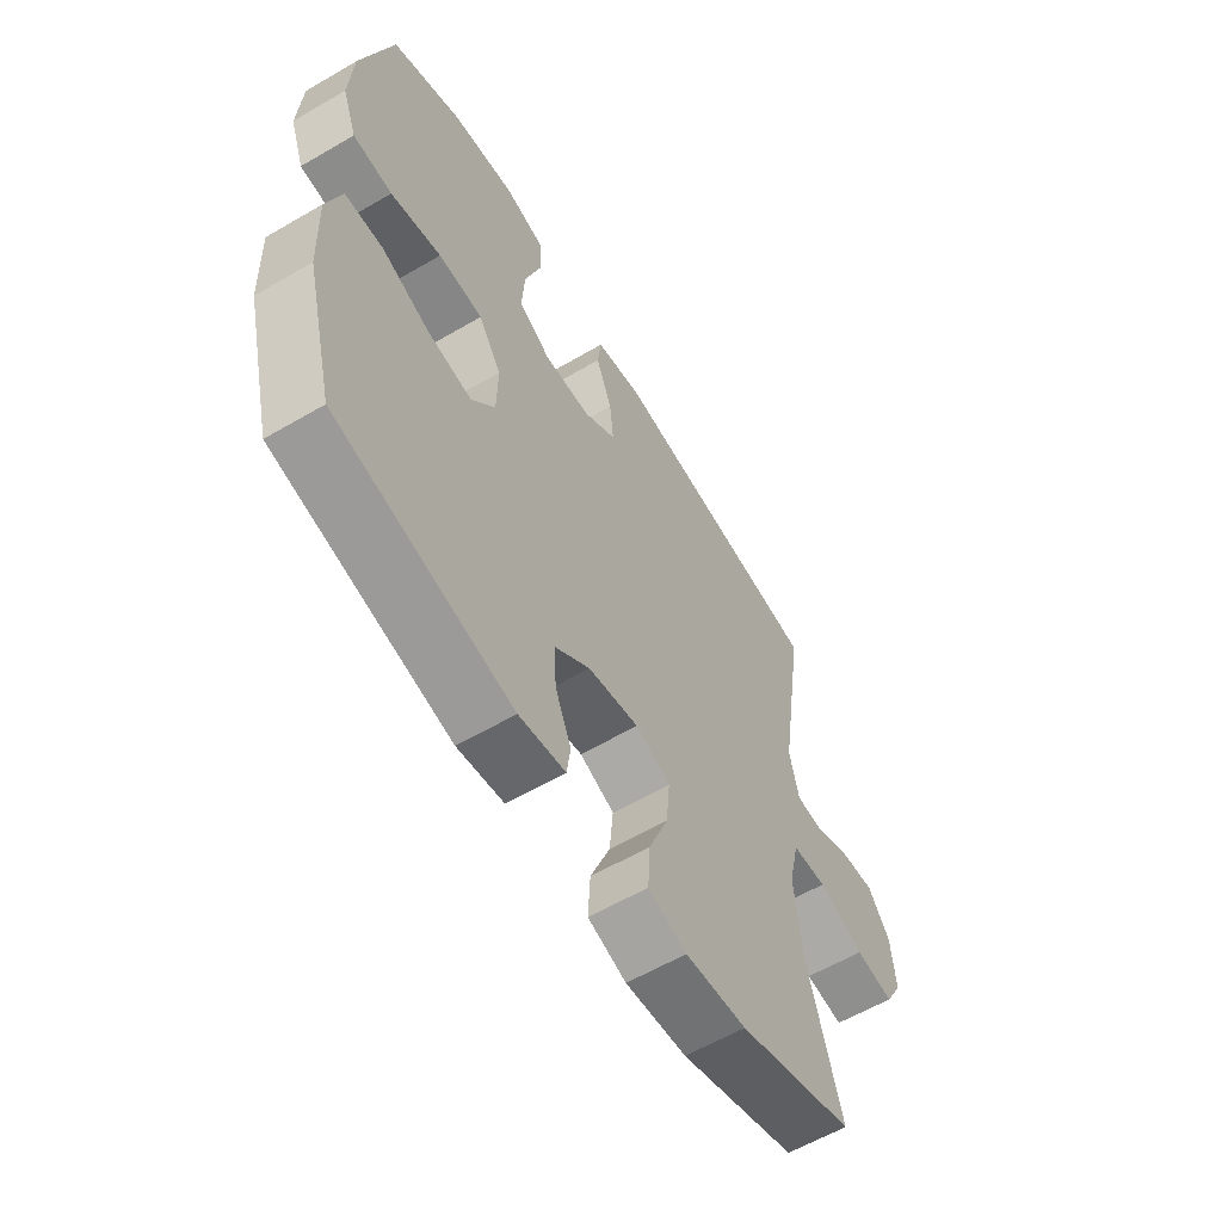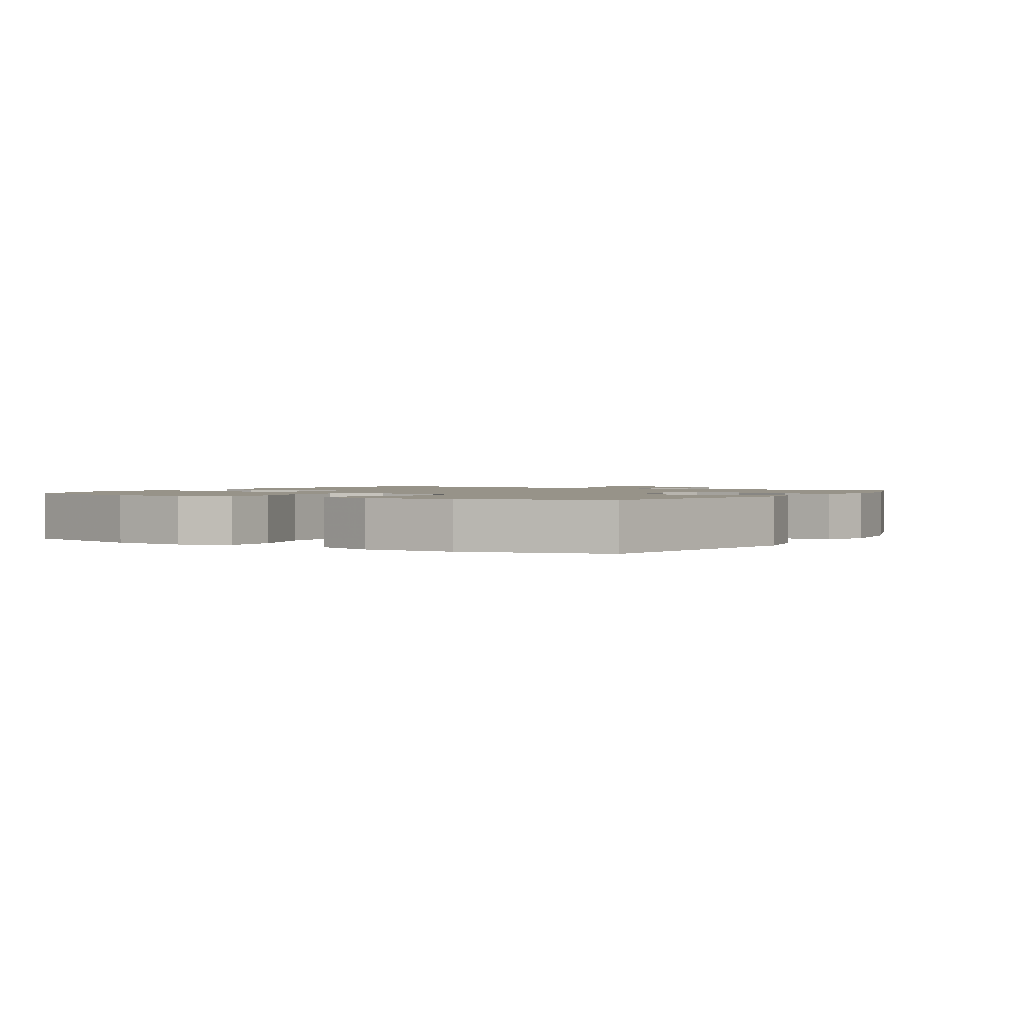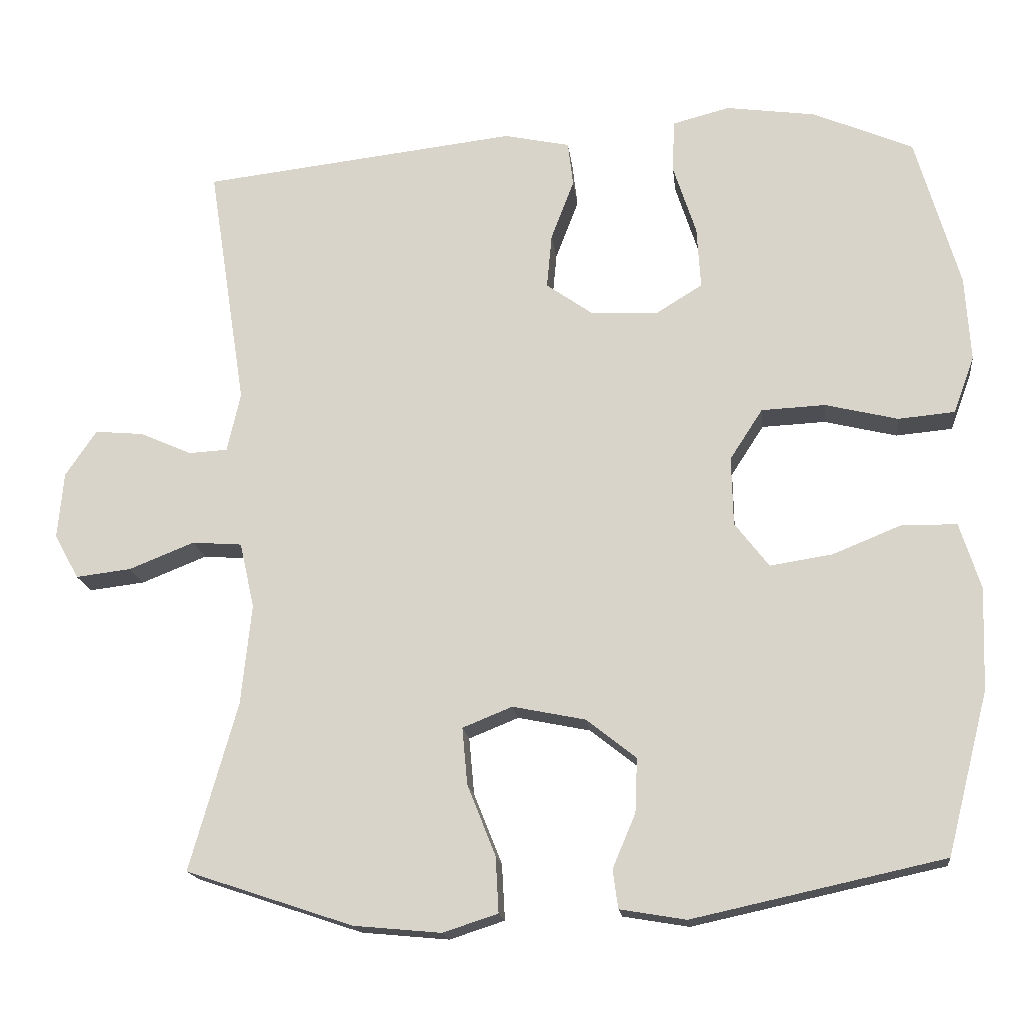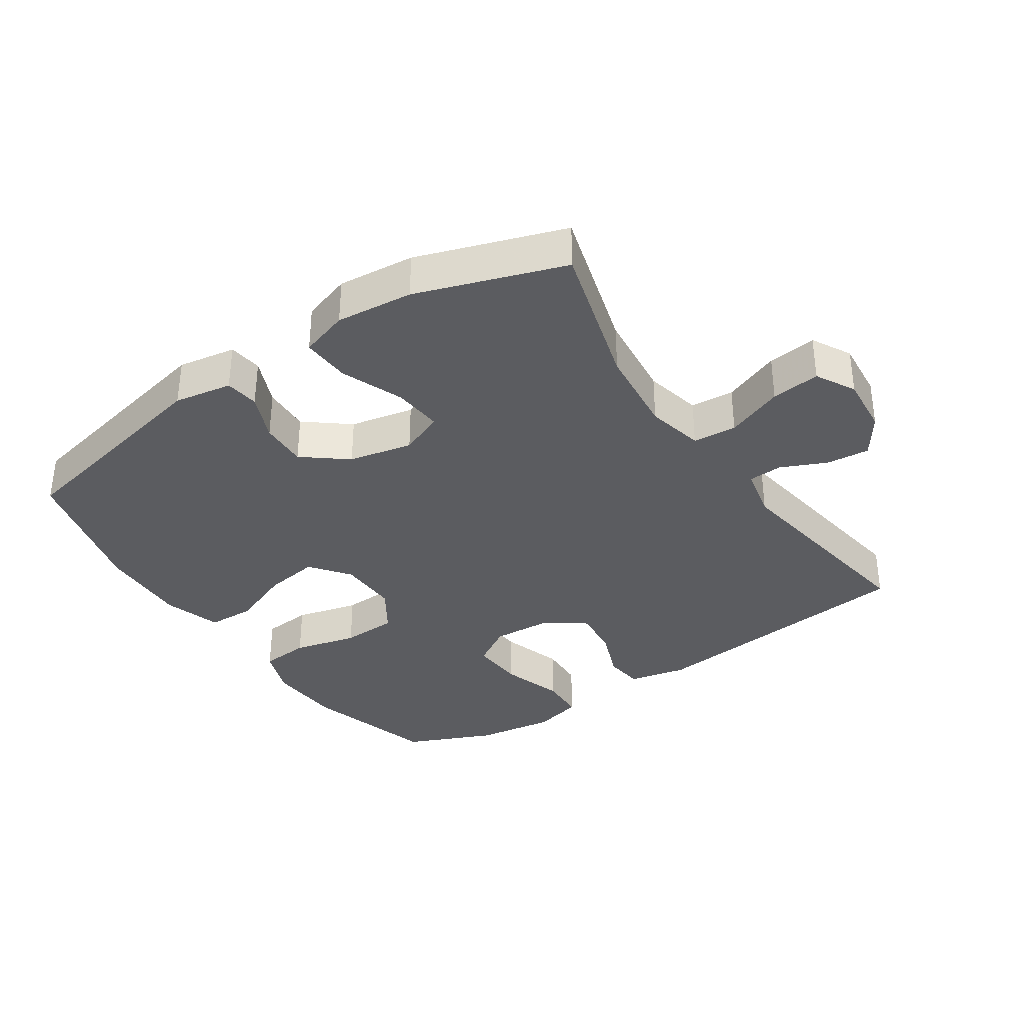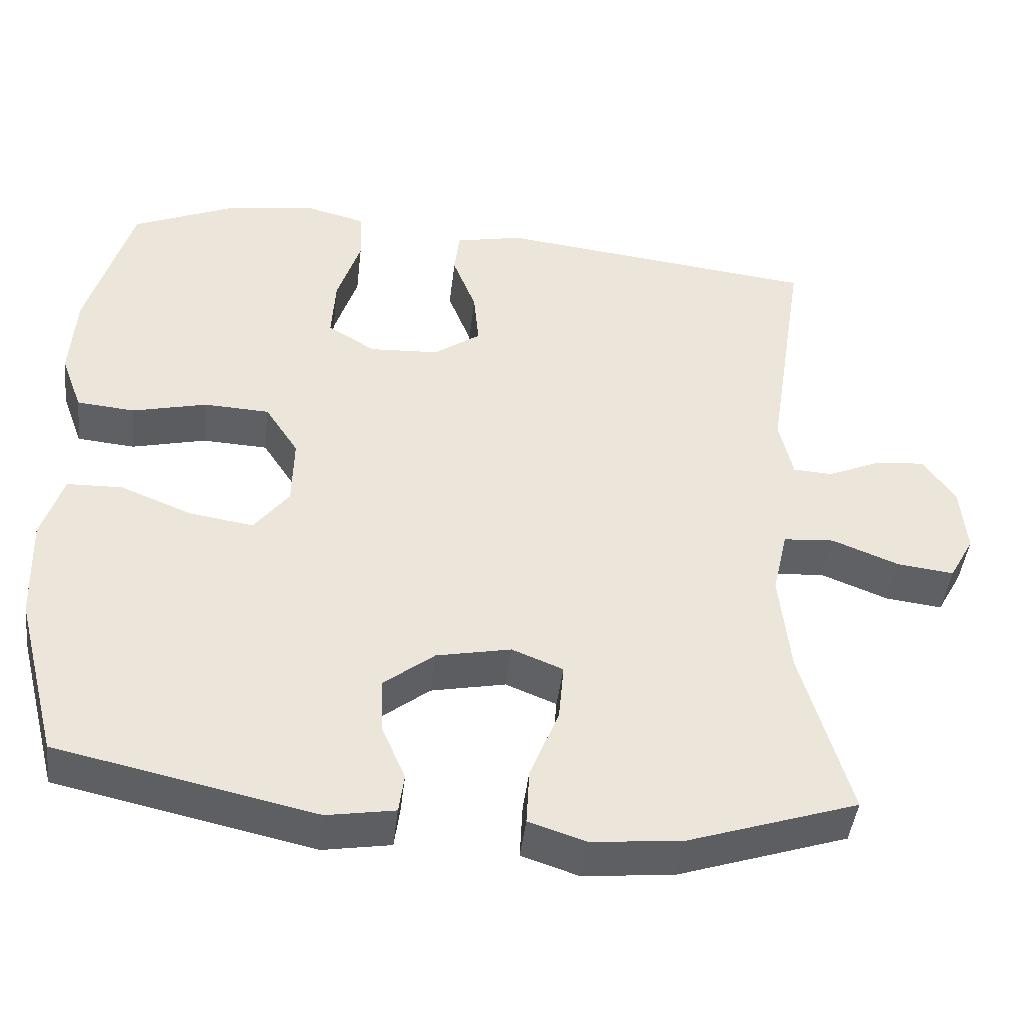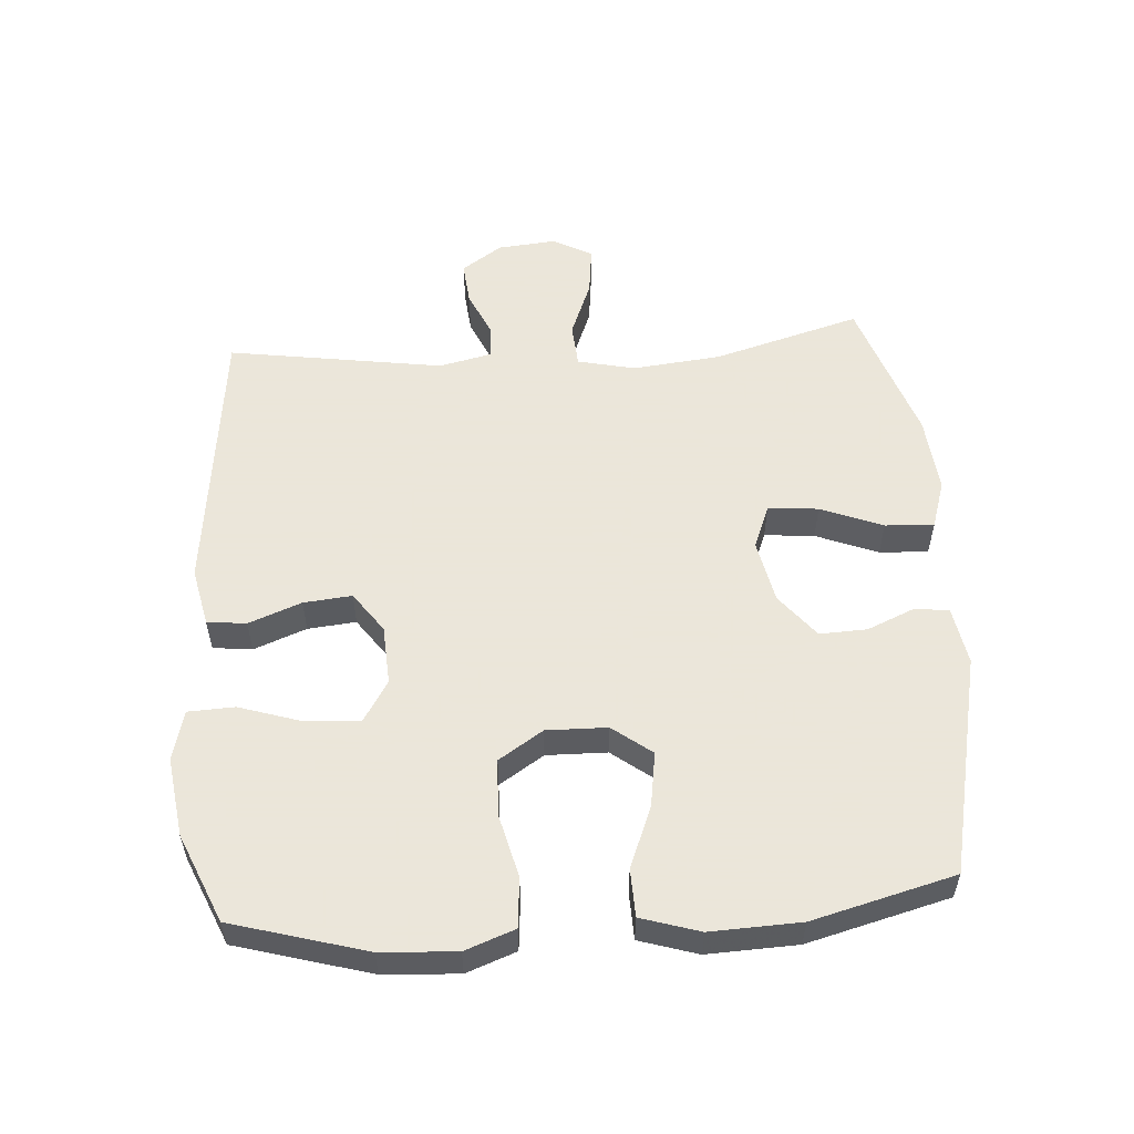
<metadata>
{"format":"obj","ext":"obj","renderer":"f3d","projection":"perspective","resolution":1024,"background":"white","views":[{"elev":-59.9,"azim":120.9,"up":"+Z"},{"elev":1.5,"azim":120.4,"up":"+Y"},{"elev":-17.2,"azim":6.6,"up":"+Z"},{"elev":-35.0,"azim":-146.3,"up":"+Y"},{"elev":-44.4,"azim":173.4,"up":"+Z"},{"elev":55.0,"azim":85.9,"up":"+Y"}]}
</metadata>
<code>
v 0.5 0.07 0.5
v 0.559 0.07 0.295
v 0.566 0.07 0.18
v 0.538 0.07 0.104
v 0.462 0.07 0.097
v 0.364 0.07 0.121
v 0.278 0.07 0.117
v 0.234 0.07 0.049
v 0.236 0.07 -0.044
v 0.282 0.07 -0.104
v 0.366 0.07 -0.091
v 0.46 0.07 -0.053
v 0.533 0.07 -0.055
v 0.561 0.07 -0.144
v 0.556 0.07 -0.282
v 0.5 0.07 -0.5
v 0.162 0.07 -0.574
v 0.073 0.07 -0.559
v 0.066 0.07 -0.507
v 0.097 0.07 -0.434
v 0.1 0.07 -0.361
v 0.033 0.07 -0.308
v -0.065 0.07 -0.288
v -0.132 0.07 -0.315
v -0.125 0.07 -0.392
v -0.087 0.07 -0.487
v -0.083 0.07 -0.562
v -0.157 0.07 -0.586
v -0.275 0.07 -0.575
v -0.5 0.07 -0.5
v -0.436 0.07 -0.274
v -0.422 0.07 -0.138
v -0.442 0.07 -0.05
v -0.509 0.07 -0.045
v -0.597 0.07 -0.08
v -0.672 0.07 -0.089
v -0.705 0.07 -0.029
v -0.697 0.07 0.061
v -0.655 0.07 0.123
v -0.589 0.07 0.117
v -0.519 0.07 0.086
v -0.467 0.07 0.089
v -0.449 0.07 0.169
v -0.5 0.07 0.5
v -0.074 0.07 0.549
v 0.015 0.07 0.53
v 0.022 0.07 0.47
v -0.009 0.07 0.389
v -0.016 0.07 0.315
v 0.046 0.07 0.271
v 0.137 0.07 0.266
v 0.2 0.07 0.305
v 0.195 0.07 0.388
v 0.164 0.07 0.484
v 0.167 0.07 0.555
v 0.244 0.07 0.575
v 0.365 0.07 0.558
v 0.5 0 0.5
v 0.559 0 0.295
v 0.566 0 0.18
v 0.538 0 0.104
v 0.462 0 0.097
v 0.364 0 0.121
v 0.278 0 0.117
v 0.234 0 0.049
v 0.236 0 -0.044
v 0.282 0 -0.104
v 0.366 0 -0.091
v 0.46 0 -0.053
v 0.533 0 -0.055
v 0.561 0 -0.144
v 0.556 0 -0.282
v 0.5 0 -0.5
v 0.162 0 -0.574
v 0.073 0 -0.559
v 0.066 0 -0.507
v 0.097 0 -0.434
v 0.1 0 -0.361
v 0.033 0 -0.308
v -0.065 0 -0.288
v -0.132 0 -0.315
v -0.125 0 -0.392
v -0.087 0 -0.487
v -0.083 0 -0.562
v -0.157 0 -0.586
v -0.275 0 -0.575
v -0.5 0 -0.5
v -0.436 0 -0.274
v -0.422 0 -0.138
v -0.442 0 -0.05
v -0.509 0 -0.045
v -0.597 0 -0.08
v -0.672 0 -0.089
v -0.705 0 -0.029
v -0.697 0 0.061
v -0.655 0 0.123
v -0.589 0 0.117
v -0.519 0 0.086
v -0.467 0 0.089
v -0.449 0 0.169
v -0.5 0 0.5
v -0.074 0 0.549
v 0.015 0 0.53
v 0.022 0 0.47
v -0.009 0 0.389
v -0.016 0 0.315
v 0.046 0 0.271
v 0.137 0 0.266
v 0.2 0 0.305
v 0.195 0 0.388
v 0.164 0 0.484
v 0.167 0 0.555
v 0.244 0 0.575
v 0.365 0 0.558
f 4 5 6
f 3 4 6
f 2 3 6
f 1 2 6
f 57 1 6
f 56 57 6
f 55 56 6
f 54 55 6
f 53 54 6
f 52 53 6 7
f 51 52 7 8
f 50 51 8 9
f 49 50 9
f 46 47 48
f 45 46 48
f 44 45 48
f 43 44 48
f 42 43 48 49
f 39 40 41
f 38 39 41
f 37 38 41
f 36 37 41
f 35 36 41
f 34 35 41
f 33 34 41 42
f 42 49 9
f 33 42 9
f 32 33 9
f 29 30 31
f 28 29 31
f 27 28 31
f 26 27 31
f 25 26 31
f 24 25 31 32
f 18 19 20
f 17 18 20
f 16 17 20
f 15 16 20
f 14 15 20
f 13 14 20
f 12 13 20
f 11 12 20
f 10 11 20 21
f 32 9 10
f 24 32 10
f 23 24 10
f 10 21 22
f 10 22 23
f 63 62 61
f 63 61 60
f 63 60 59
f 63 59 58
f 63 58 114
f 63 114 113
f 63 113 112
f 63 112 111
f 63 111 110
f 64 63 110 109
f 65 64 109 108
f 66 65 108 107
f 66 107 106
f 105 104 103
f 105 103 102
f 105 102 101
f 105 101 100
f 106 105 100 99
f 98 97 96
f 98 96 95
f 98 95 94
f 98 94 93
f 98 93 92
f 98 92 91
f 99 98 91 90
f 66 106 99
f 66 99 90
f 66 90 89
f 88 87 86
f 88 86 85
f 88 85 84
f 88 84 83
f 88 83 82
f 89 88 82 81
f 77 76 75
f 77 75 74
f 77 74 73
f 77 73 72
f 77 72 71
f 77 71 70
f 77 70 69
f 77 69 68
f 78 77 68 67
f 67 66 89
f 67 89 81
f 67 81 80
f 79 78 67
f 80 79 67
f 1 58 59 2
f 2 59 60 3
f 3 60 61 4
f 4 61 62 5
f 5 62 63 6
f 6 63 64 7
f 7 64 65 8
f 8 65 66 9
f 9 66 67 10
f 10 67 68 11
f 11 68 69 12
f 12 69 70 13
f 13 70 71 14
f 14 71 72 15
f 15 72 73 16
f 16 73 74 17
f 17 74 75 18
f 18 75 76 19
f 19 76 77 20
f 20 77 78 21
f 21 78 79 22
f 22 79 80 23
f 23 80 81 24
f 24 81 82 25
f 25 82 83 26
f 26 83 84 27
f 27 84 85 28
f 28 85 86 29
f 29 86 87 30
f 30 87 88 31
f 31 88 89 32
f 32 89 90 33
f 33 90 91 34
f 34 91 92 35
f 35 92 93 36
f 36 93 94 37
f 37 94 95 38
f 38 95 96 39
f 39 96 97 40
f 40 97 98 41
f 41 98 99 42
f 42 99 100 43
f 43 100 101 44
f 44 101 102 45
f 45 102 103 46
f 46 103 104 47
f 47 104 105 48
f 48 105 106 49
f 49 106 107 50
f 50 107 108 51
f 51 108 109 52
f 52 109 110 53
f 53 110 111 54
f 54 111 112 55
f 55 112 113 56
f 56 113 114 57
f 57 114 58 1

</code>
